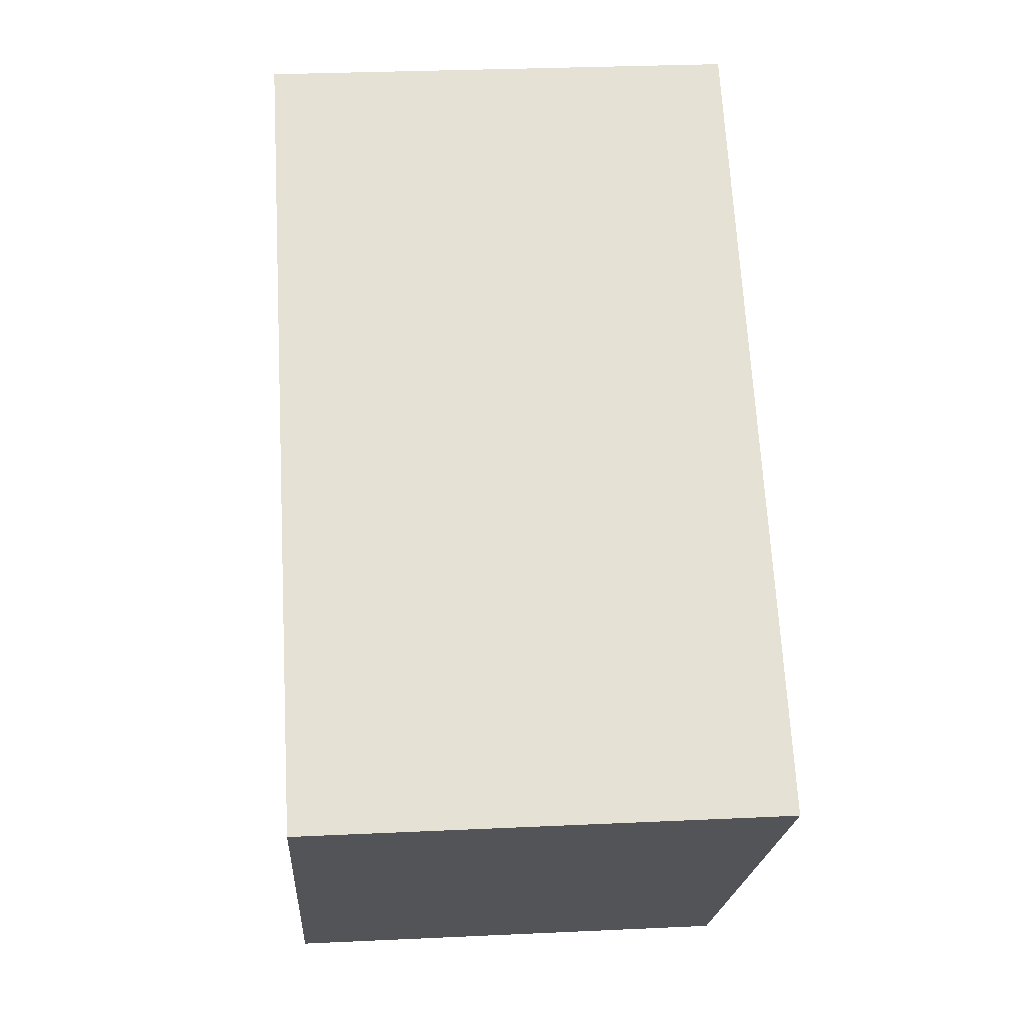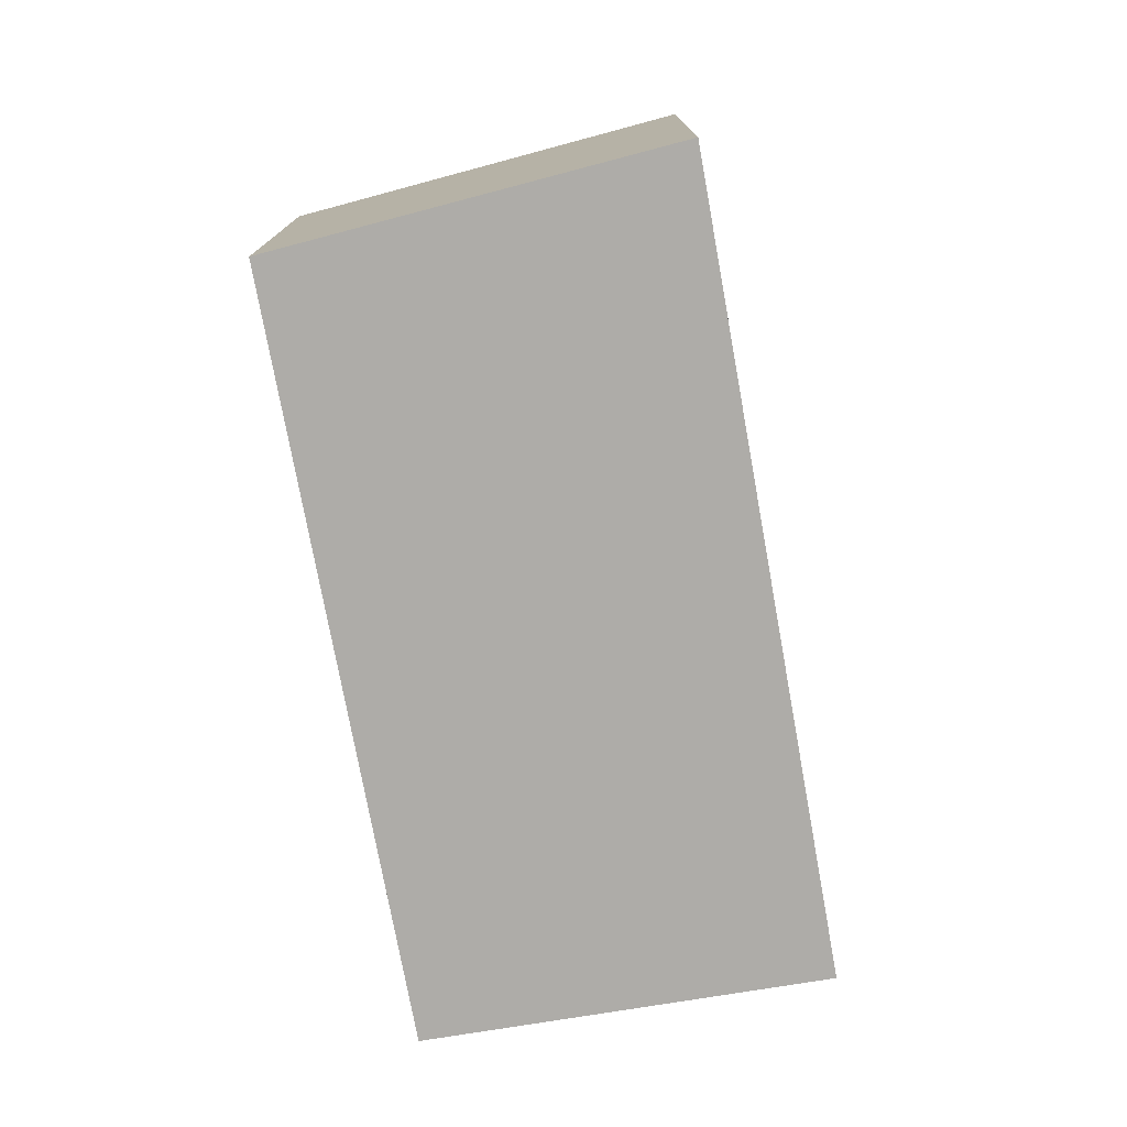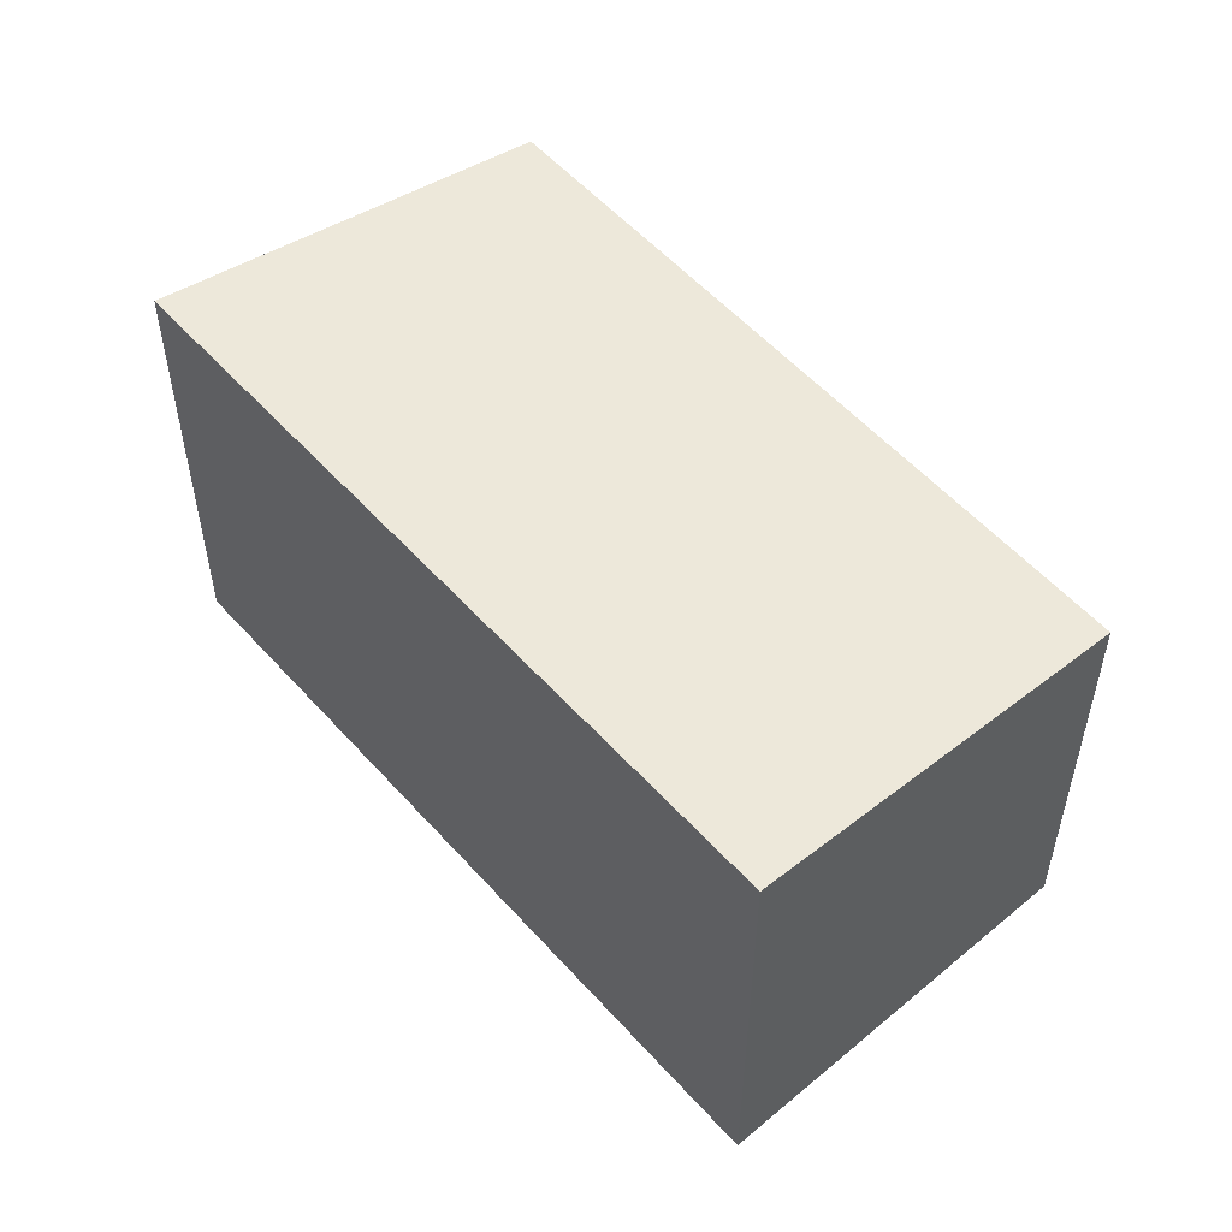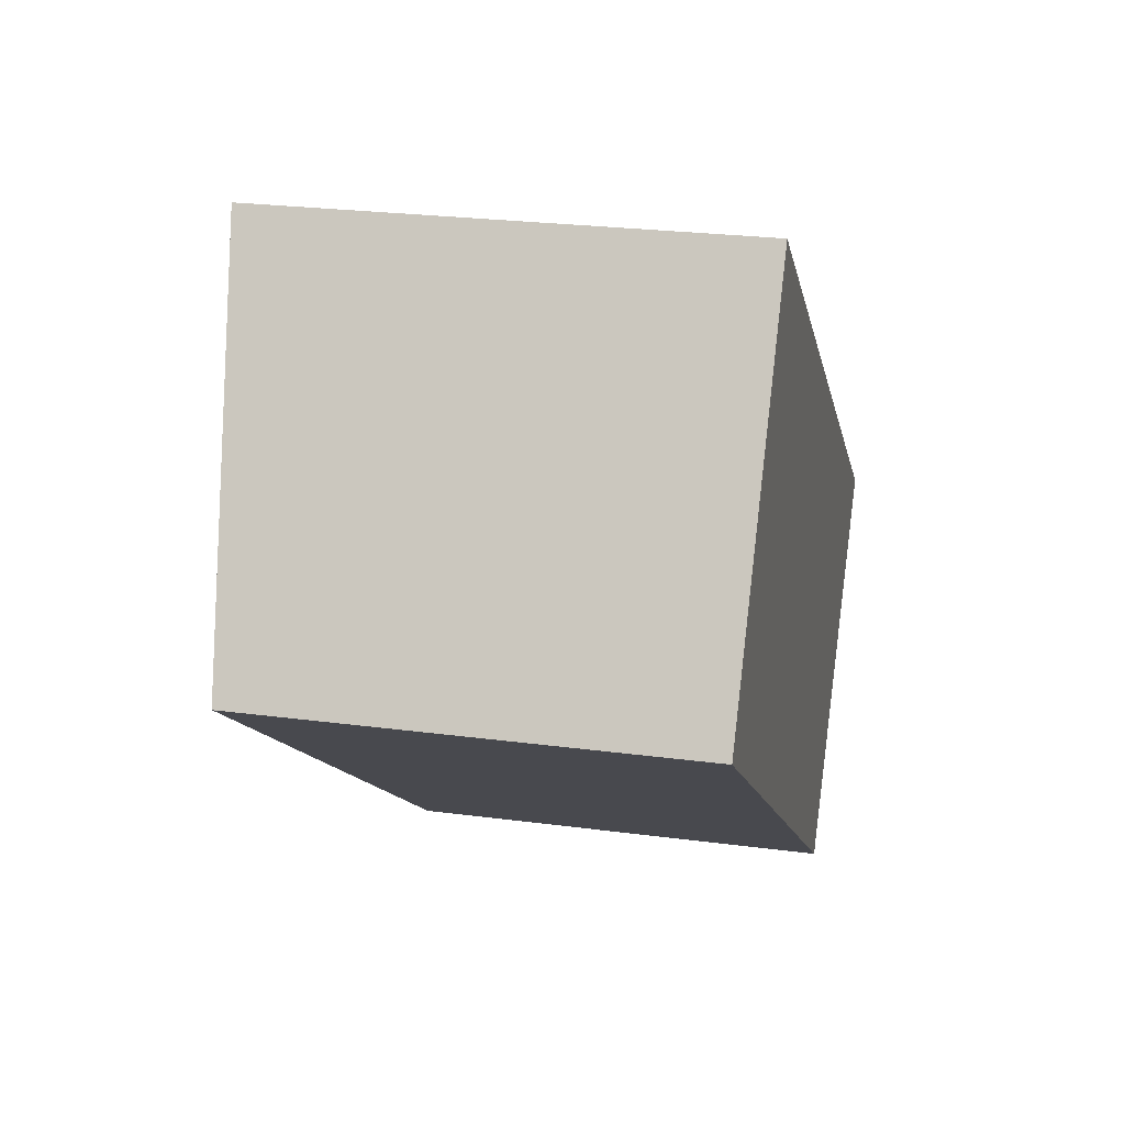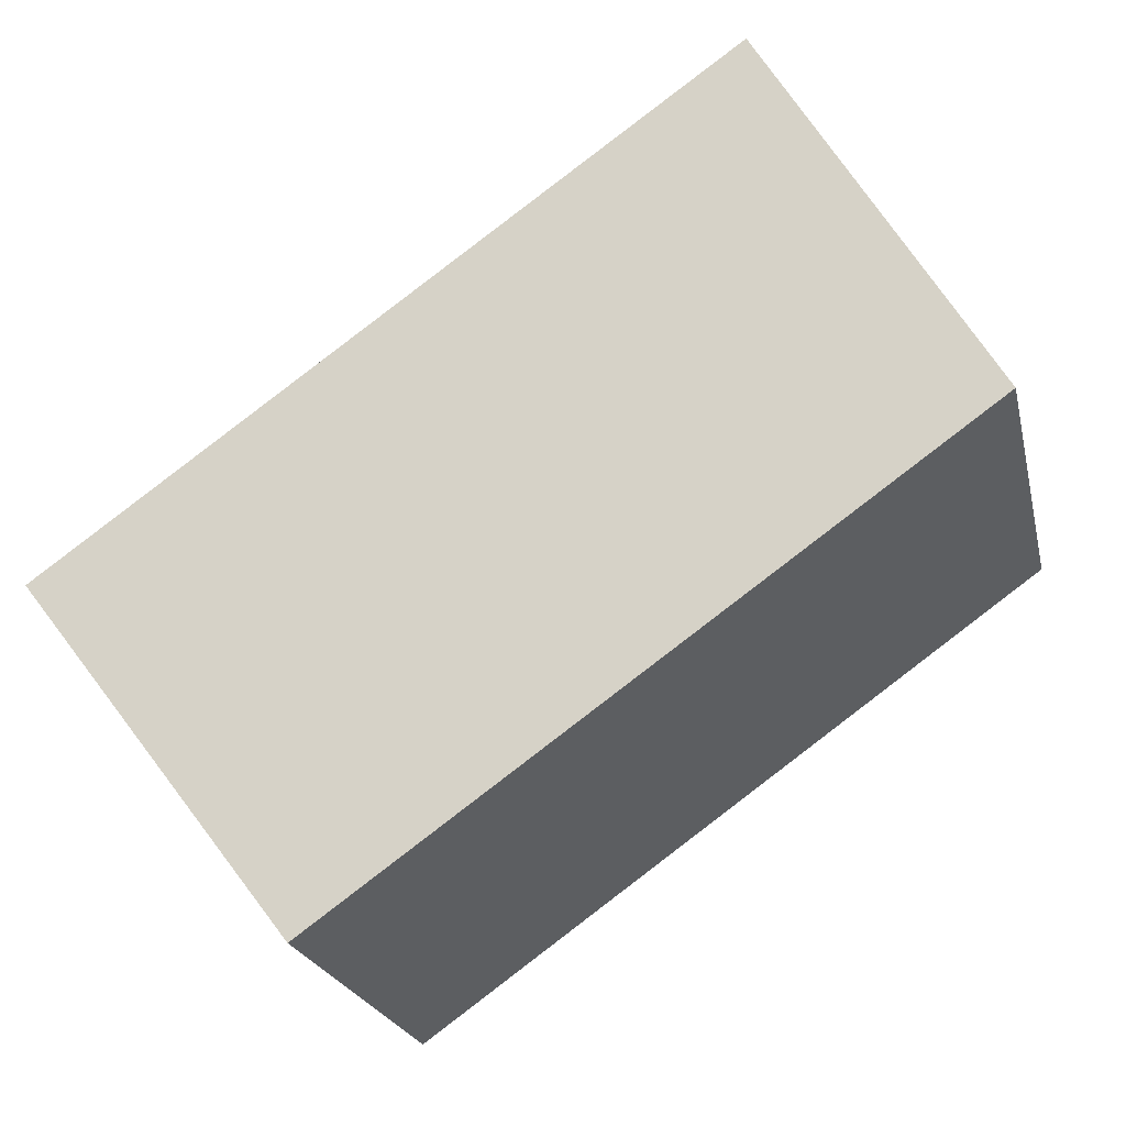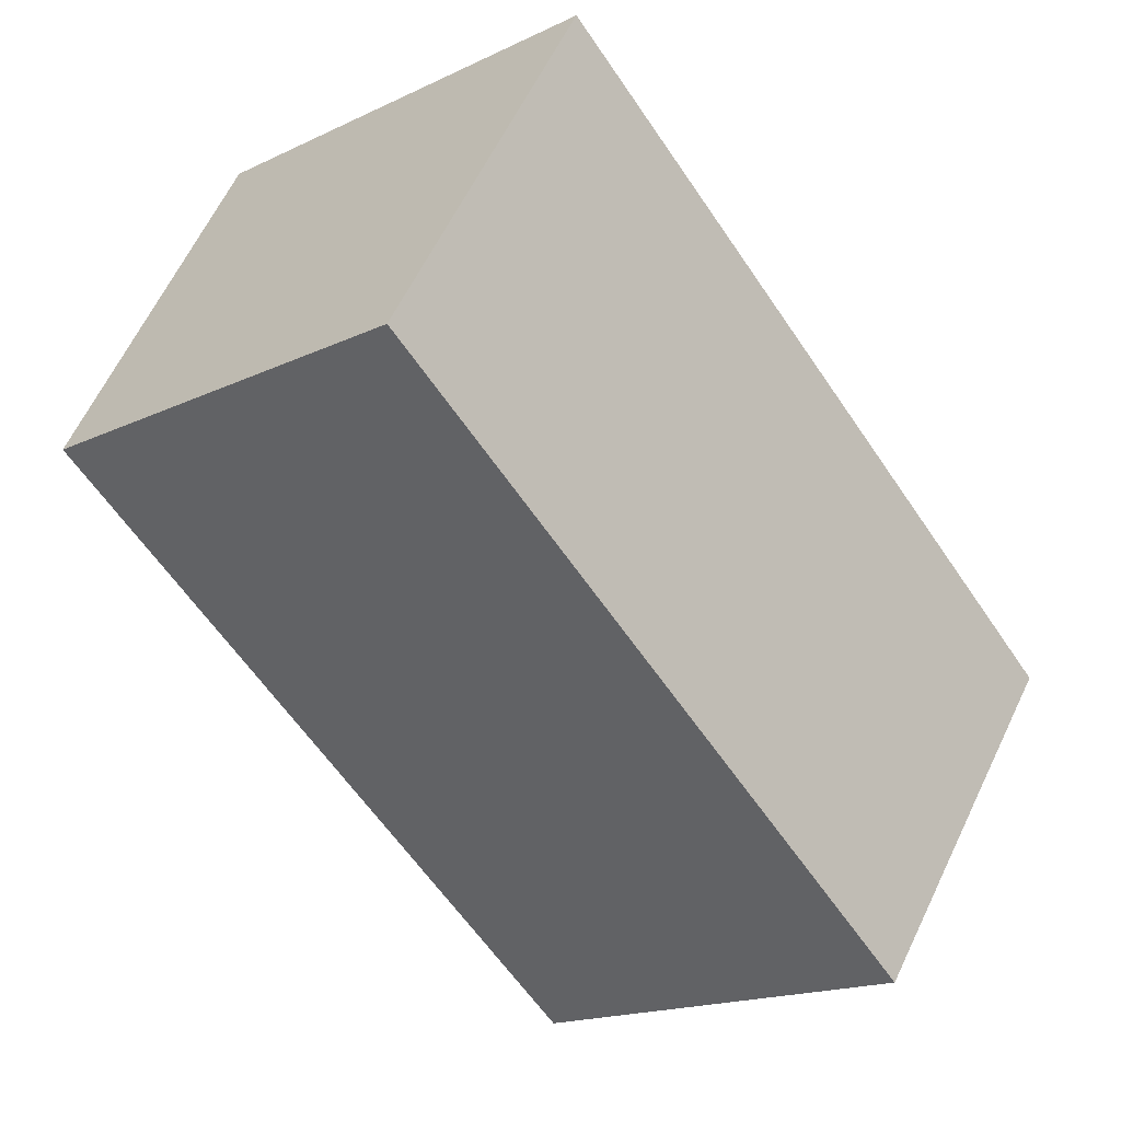
<metadata>
{"format":"obj","ext":"obj","renderer":"f3d","projection":"perspective","resolution":1024,"background":"white","views":[{"elev":29.8,"azim":86.1,"up":"+Z"},{"elev":-76.9,"azim":-44.0,"up":"+Y"},{"elev":54.0,"azim":85.1,"up":"+Y"},{"elev":24.5,"azim":-77.6,"up":"+Z"},{"elev":-22.1,"azim":-167.4,"up":"+Z"},{"elev":-17.2,"azim":-46.4,"up":"+Z"}]}
</metadata>
<code>
v  14.46 7.95 -3.335
v  15.26 8.09 -2.016
v  15.38 8.09 -2.103
v  3.798 8.09 6.256
v  11.07 7.435 -7.866
v  0 7.425 4.547e-16
v  3.798 -3.831e-16 6.256
v  0 0 0
v  15.26 1.234e-16 -2.016
v  15.38 1.288e-16 -2.103
v  11.07 4.817e-16 -7.866
v  14.46 2.042e-16 -3.335
g defaultobject
f 1 2 3
f 2 1 4
f 4 1 5
f 4 5 6
f 6 7 4
f 7 6 8
f 7 2 4
f 2 7 9
f 2 9 3
f 3 9 10
f 10 1 3
f 1 10 5
f 5 10 11
f 11 10 12
f 11 6 5
f 6 11 8
f 9 12 10
f 12 9 7
f 12 7 11
f 11 7 8

</code>
